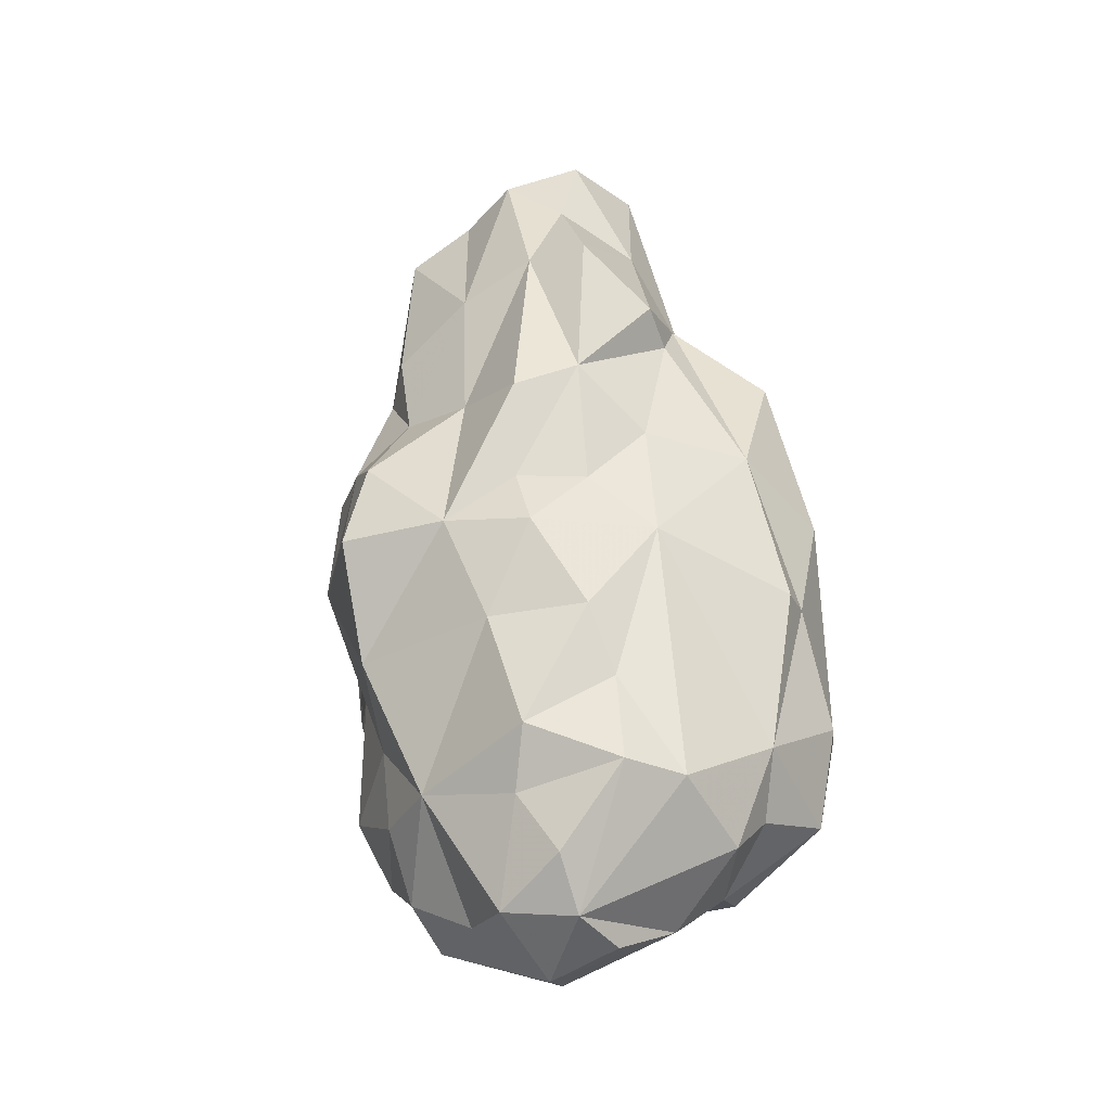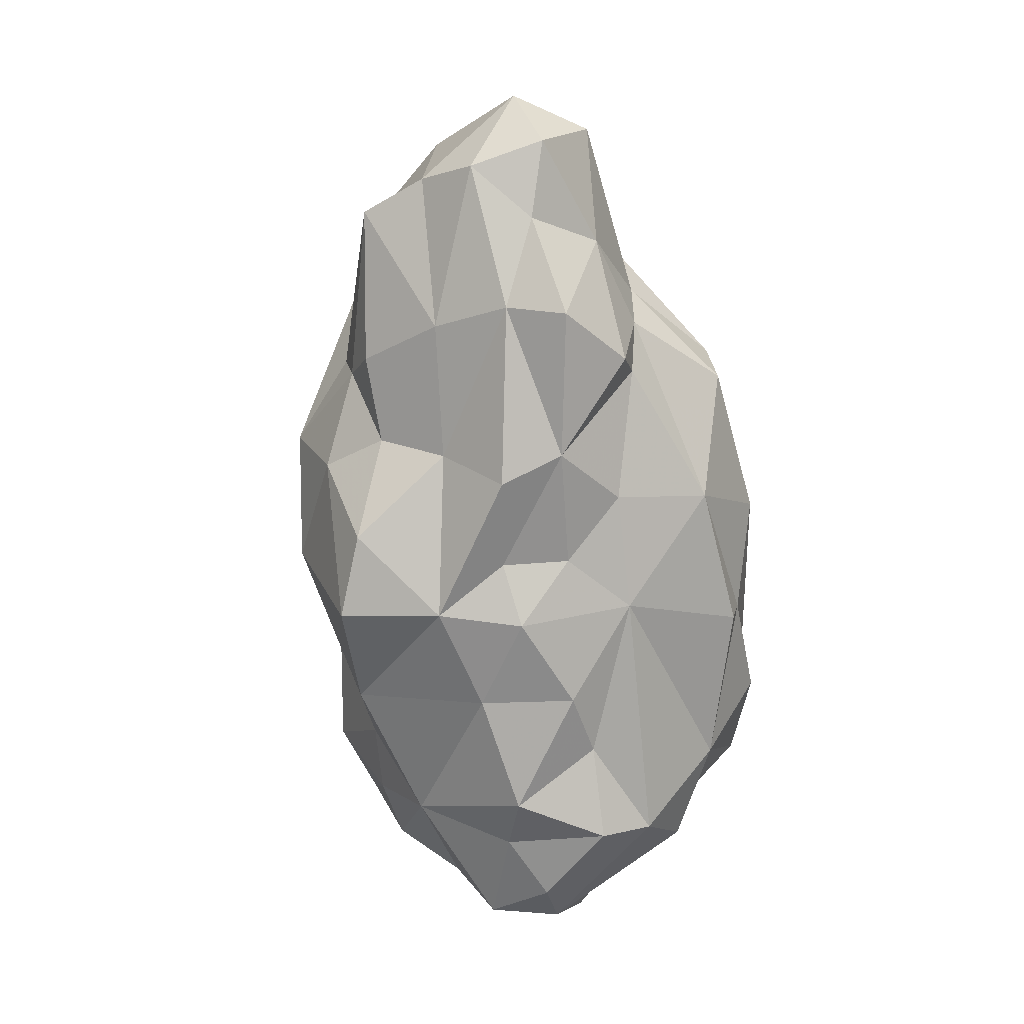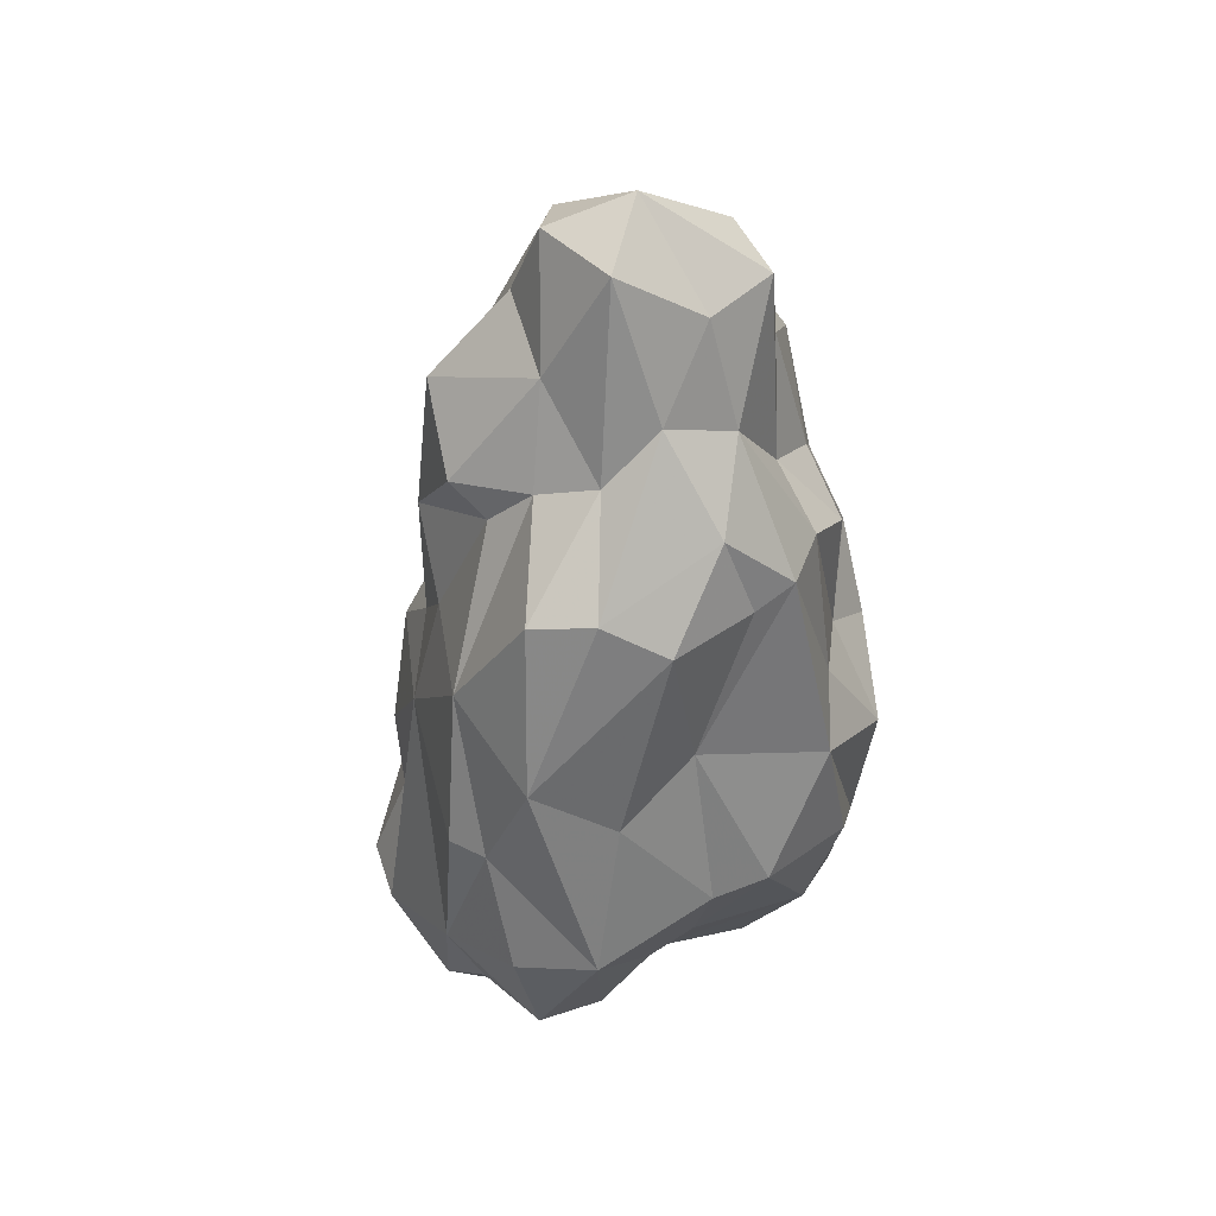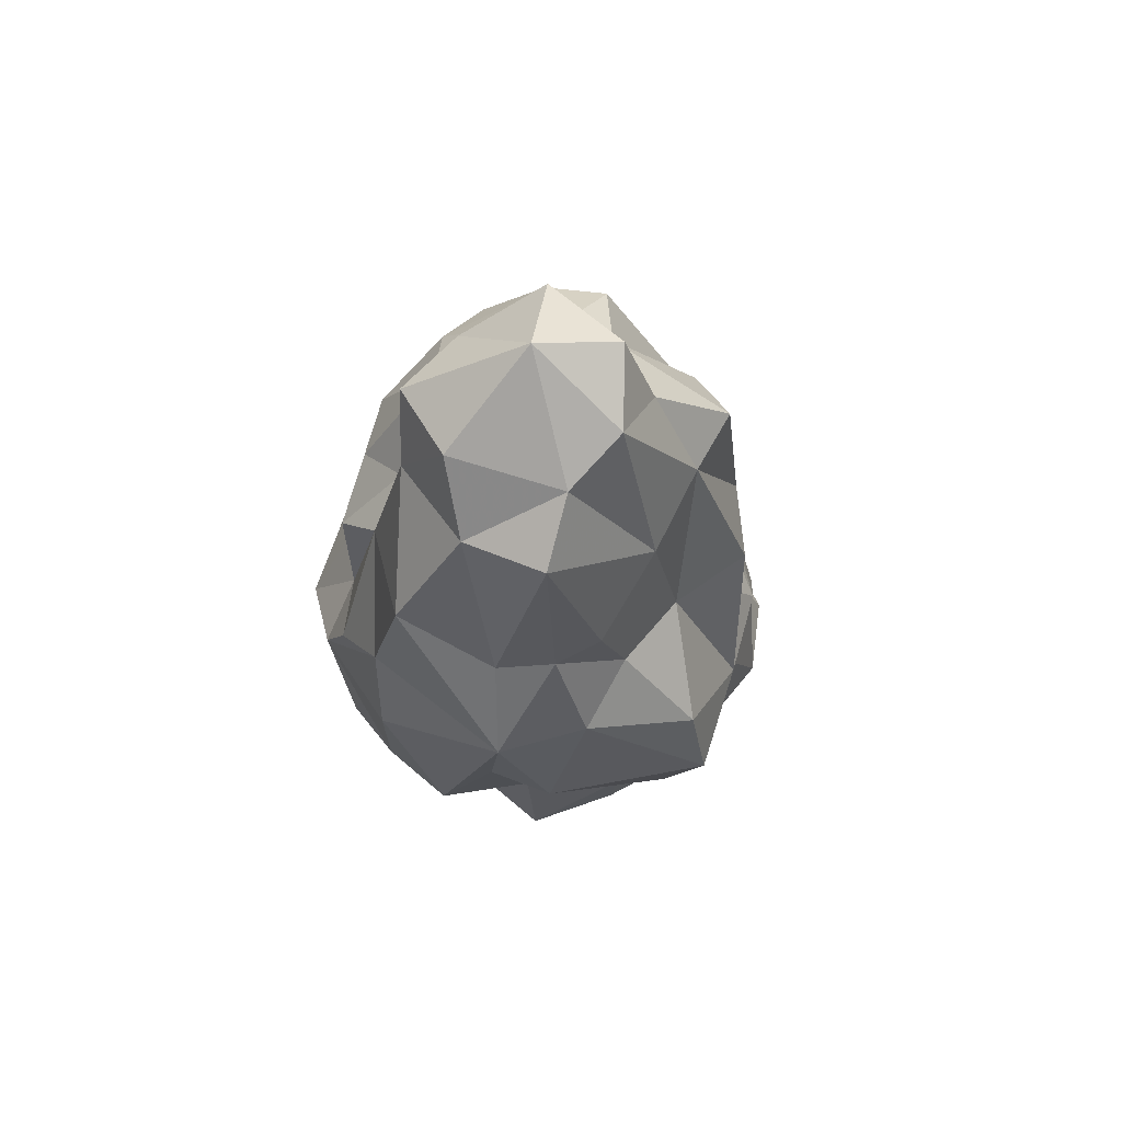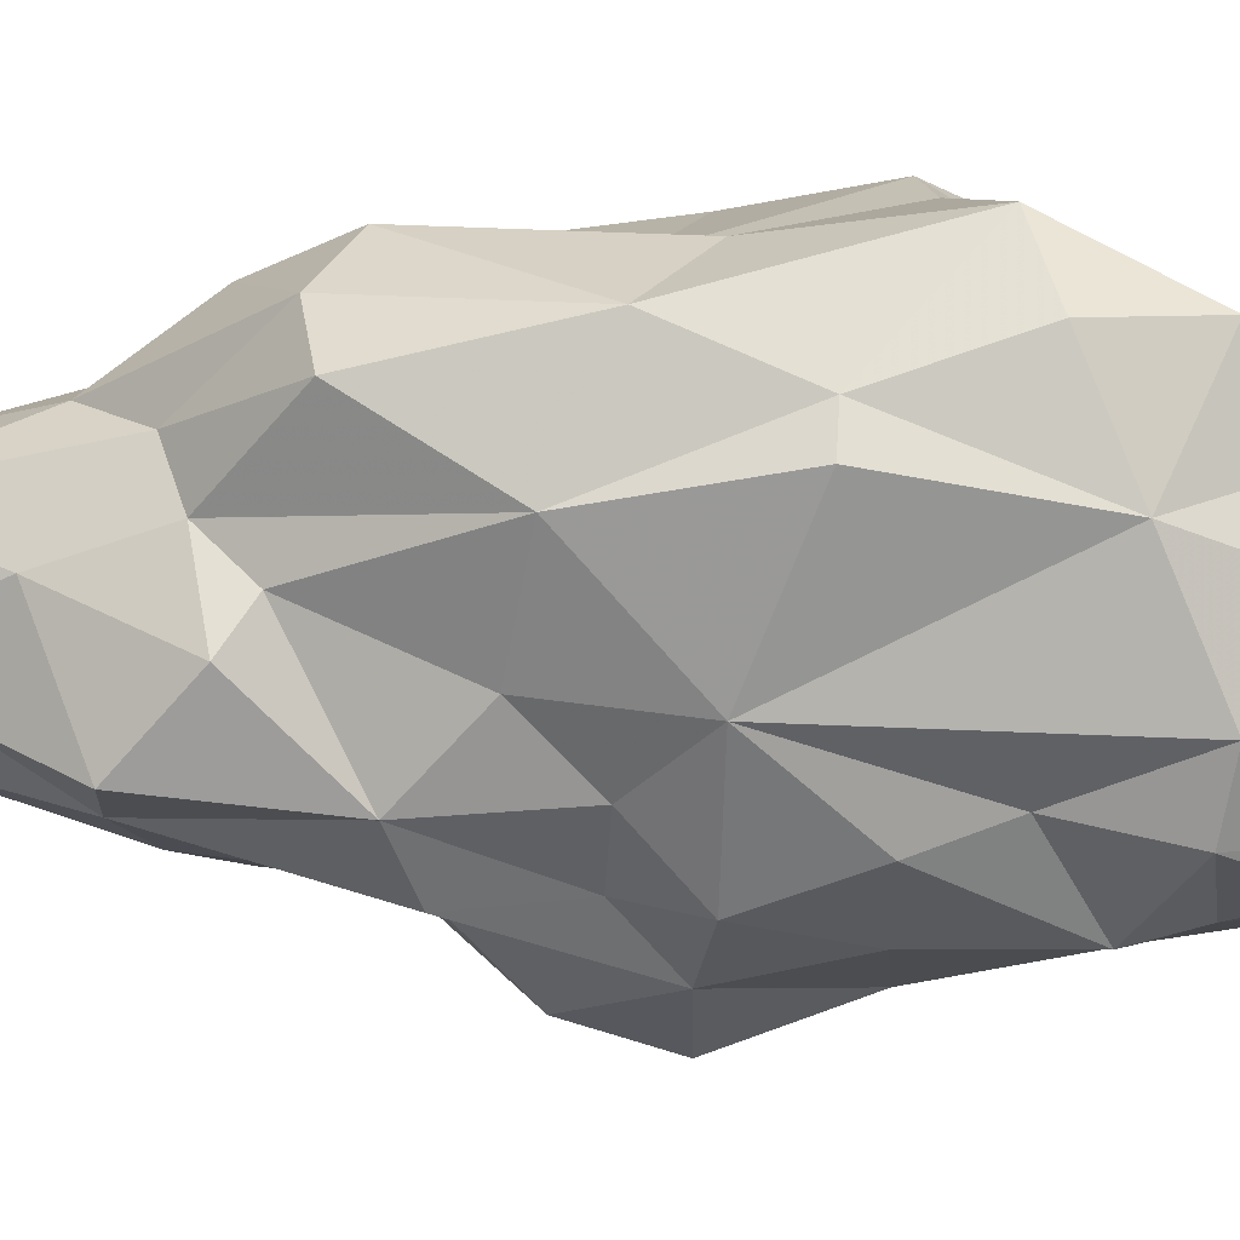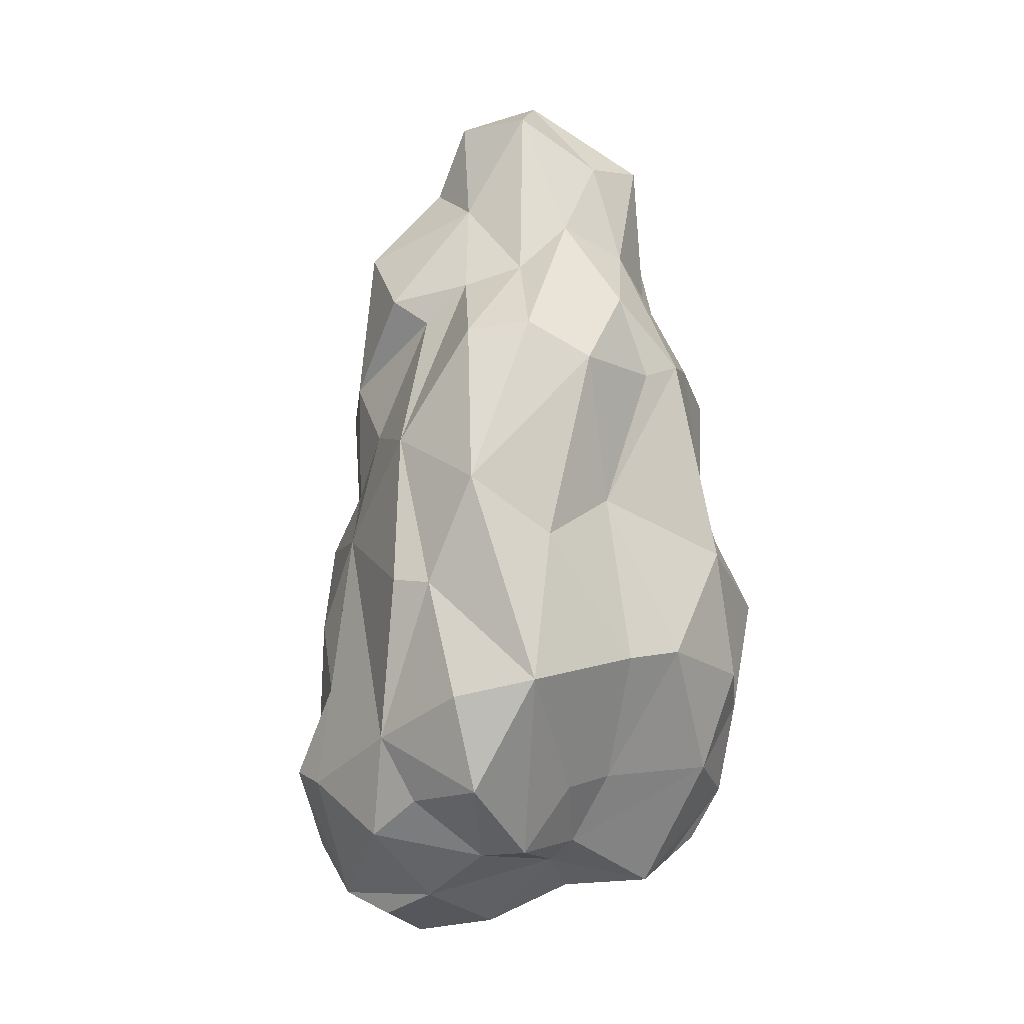
<metadata>
{"format":"obj","ext":"obj","renderer":"f3d","projection":"perspective","resolution":1024,"background":"white","views":[{"elev":-22.4,"azim":-135.9,"up":"+Y"},{"elev":23.2,"azim":-145.6,"up":"+Y"},{"elev":41.6,"azim":-40.3,"up":"+Y"},{"elev":67.6,"azim":133.5,"up":"+Y"},{"elev":-1.5,"azim":-93.6,"up":"+Z"},{"elev":-5.7,"azim":-46.7,"up":"+Y"}]}
</metadata>
<code>
v -0.2556 -0.2125 -0.01597
v 0.07417 -0.08813 -0.2275
v 0.1246 -0.1182 0.2013
v -0.01219 0.4587 0.007832
v -0.1484 -0.3986 0.1192
v -0.05952 -0.3897 0.1079
v 0.05277 -0.4383 0.1169
v 0.1049 -0.4176 0.1091
v 0.1275 -0.394 0.1253
v -0.1718 -0.4478 8.9e-05
v -0.1695 -0.4024 0.07667
v -0.03799 -0.4139 0.05581
v 0.01281 -0.4463 0.03253
v 0.1117 -0.4218 0.01453
v -0.1648 -0.4729 -0.07301
v -0.09467 -0.4977 -0.0935
v -0.04752 -0.4859 -0.02738
v 0.07094 -0.4452 -0.07916
v 0.07369 -0.4431 -0.0213
v 0.1147 -0.3855 -0.06764
v -0.1788 -0.4008 -0.1674
v -0.1703 -0.4533 -0.1327
v -0.02854 -0.4427 -0.1335
v -0.1087 -0.4469 -0.1744
v 0.05354 -0.337 -0.1703
v 0.04714 -0.4106 -0.1436
v 0.1044 -0.3809 -0.1187
v -0.1805 0.1608 0.1549
v -0.02891 0.1165 0.1911
v -0.05359 0.2003 0.1744
v -0.1318 0.1241 0.1979
v 0.07228 0.1358 0.1642
v 0.07656 0.1832 0.1035
v 0.005337 0.2638 0.1249
v 0.01536 0.1305 0.197
v 0.133 0.104 0.1386
v -0.1544 0.2209 0.0361
v -0.2227 0.1518 0.1072
v -0.07874 0.4228 0.05186
v -0.1211 0.3146 0.007548
v -0.1194 0.2391 0.08615
v -0.06678 0.2896 0.106
v 0.09532 0.3909 0.01282
v 0.07258 0.3811 0.09018
v -0.004479 0.371 0.09426
v 0.1009 0.2946 0.06875
v 0.2073 0.08439 0.01839
v 0.1315 0.1645 0.08687
v -0.1902 0.2072 -0.0414
v -0.1761 0.18 -0.002906
v -0.02491 0.403 -0.09068
v -0.08972 0.3526 -0.0715
v -0.1583 0.2694 -0.1091
v -0.08112 0.4276 -0.03921
v 0.09937 0.3406 -0.1159
v 0.04175 0.3793 -0.08731
v 0.1269 0.3301 -0.03655
v 0.1496 0.1534 -0.09446
v 0.1925 0.2209 -0.00897
v -0.1653 0.1182 -0.1257
v -0.03674 0.1011 -0.1621
v -0.1241 0.09268 -0.177
v -0.09422 0.269 -0.1255
v 0.04342 0.1034 -0.1673
v 0.06979 0.1898 -0.158
v -0.01629 0.2394 -0.1458
v 0.1116 0.063 -0.1802
v 0.1085 0.1591 -0.1349
v 0.1901 0.06477 -0.134
v -0.2452 -0.3321 0.1397
v -0.09269 -0.1945 0.2198
v -0.05735 -0.3194 0.1568
v -0.1103 -0.3305 0.1485
v 0.0792 -0.2098 0.2248
v 0.05201 -0.311 0.2021
v -0.03825 -0.1873 0.2394
v 0.1275 -0.2429 0.1887
v 0.1303 -0.3385 0.1629
v 0.2173 -0.193 0.01384
v 0.2044 -0.2178 0.08544
v 0.1676 -0.3002 0.07849
v 0.1529 -0.3831 0.00176
v 0.1472 -0.3011 -0.06991
v 0.1421 -0.3089 -0.1337
v 0.05592 -0.2587 -0.1785
v -0.1119 -0.1623 -0.1985
v -0.02516 -0.3237 -0.1991
v -0.2086 -0.2257 -0.121
v -0.159 -0.2788 -0.1962
v -0.1367 -0.3403 -0.1828
v -0.237 -0.318 -0.1417
v -0.2613 -0.3272 -0.08275
v -0.2529 -0.3799 -0.001256
v -0.2705 -0.2355 0.135
v -0.2743 -0.2778 0.03158
v -0.2451 -0.3436 0.05142
v -0.2535 -0.009478 0.1422
v -0.182 -0.06702 0.1864
v -0.2213 -0.2181 0.2012
v -0.09172 -0.02565 0.1867
v 0.08822 -0.03356 0.1787
v 0.0455 -0.0782 0.2287
v 0.1382 -0.03067 0.1328
v 0.1529 -0.131 0.1916
v 0.2025 0.03074 0.07592
v 0.1988 -0.06414 0.116
v 0.2068 -0.1492 0.06622
v 0.2172 -0.1712 -0.06961
v 0.1801 -0.08021 -0.1094
v 0.2312 -0.01268 -0.00547
v 0.1595 -0.05938 -0.1746
v 0.1453 -0.1664 -0.1266
v 0.02037 0.01989 -0.2429
v 0.02537 -0.06523 -0.2689
v 0.0349 -0.1829 -0.2286
v -0.07246 -0.05707 -0.2221
v -0.1517 -0.06456 -0.1802
v -0.1193 -0.005089 -0.1683
v -0.1973 -0.156 -0.1469
v -0.1959 0.05437 -0.05843
v -0.1697 -0.00612 -0.1173
v -0.2222 -0.06348 -0.07284
v -0.2517 0.03774 0.03478
v -0.2678 -0.1173 0.09504
v -0.2826 -0.1138 0.05831
v -0.2468 -0.2296 -0.07908
v -0.2098 -0.2111 -0.1166
v -0.2066 -0.2135 -0.1255
v -0.1783 -0.2171 -0.1715
v -0.1311 -0.2097 -0.1976
v -0.09574 -0.1924 -0.1986
v -0.01444 -0.176 -0.2185
v 0.02641 -0.1729 -0.2281
v 0.03271 -0.1558 -0.2379
v 0.05462 -0.06395 -0.2483
v 0.04506 -0.03596 -0.2487
v 0.05373 0.03565 -0.2199
v 0.03673 0.07917 -0.1893
v 0.03173 0.1031 -0.1666
v 0.009893 0.1798 -0.1552
v -0.0001239 0.2301 -0.1481
v -0.002578 0.2514 -0.1422
v -0.004246 0.2684 -0.1336
v 0.01212 0.3899 -0.08881
v -0.0802 0.4258 -0.003748
v -0.1102 0.3424 0.01894
v -0.1208 0.3014 0.02128
v -0.1389 0.2645 0.02283
v -0.1622 0.218 0.01923
v -0.1601 0.2103 0.02596
v -0.2232 0.09135 0.02058
v -0.2365 0.04225 0.0095
v -0.2429 0.007704 0.00284
v -0.2646 -0.09876 0.01913
v -0.2531 -0.1908 -0.01081
v -0.2722 -0.2857 0.01335
v -0.2706 -0.2957 0.02584
v -0.2629 -0.3035 0.03933
v -0.2452 -0.3368 0.1036
v -0.2276 -0.3485 0.125
v -0.1751 -0.3802 0.1249
v -0.1526 -0.388 0.124
v -0.143 -0.389 0.1233
v -0.08428 -0.3608 0.1277
v -0.05825 -0.3486 0.1365
v -0.0128 -0.316 0.1752
v 0.01679 -0.2627 0.2166
v 0.04913 -0.204 0.2286
v 0.07254 -0.1838 0.2256
v 0.1074 -0.2026 0.1985
v 0.05196 0.3784 0.09127
v 0.05573 0.3517 0.09888
v 0.04556 0.2183 0.1128
v 0.07105 0.1382 0.1634
v 0.07166 0.1358 0.1645
v 0.07327 0.1252 0.1651
v 0.09736 -0.03303 0.1703
v 0.1118 -0.06915 0.1834
v 0.1245 -0.1171 0.2014
v 0.1168 -0.1017 -0.1931
v 0.123 -0.1297 -0.176
v 0.1407 -0.1713 -0.1293
v 0.1452 -0.1731 -0.127
v 0.1456 -0.184 -0.1193
v 0.1647 -0.2687 -0.06983
v 0.1745 -0.2591 -0.03735
v 0.1926 -0.2659 0.009215
v 0.1747 -0.2848 0.0692
v 0.1715 -0.2914 0.07923
v 0.1638 -0.257 0.1073
v 0.1487 -0.1693 0.1863
v 0.1475 -0.1548 0.191
f 87 131 132
f 17 16 18
f 90 87 24
f 12 5 11
f 92 156 1
f 82 81 78
f 11 5 161
f 133 134 115
f 98 97 99
f 102 101 35
f 167 166 75
f 127 128 88
f 87 89 130
f 121 117 122
f 92 126 127
f 80 189 188
f 192 191 104
f 47 48 105
f 129 130 89
f 41 147 148
f 24 21 90
f 70 95 158
f 89 88 128
f 33 32 36
f 132 133 115
f 165 164 6
f 68 67 64
f 27 25 84
f 170 77 192
f 180 115 134
f 10 15 16
f 135 2 134
f 116 114 134
f 188 187 79
f 116 133 132
f 132 131 86
f 94 99 124
f 162 161 5
f 13 7 12
f 82 14 20
f 103 104 106
f 131 130 86
f 124 125 95
f 108 79 186
f 4 43 56
f 119 86 130
f 129 128 119
f 122 119 128
f 175 176 32
f 82 83 186
f 127 126 122
f 74 75 77
f 78 191 192
f 122 126 1
f 115 180 181
f 143 144 56
f 63 51 66
f 181 182 85
f 84 85 182
f 110 106 107
f 184 185 83
f 111 109 112
f 84 183 184
f 185 186 83
f 75 74 168
f 82 187 188
f 188 189 81
f 95 155 1
f 189 190 81
f 78 81 190
f 104 179 3
f 111 180 2
f 191 190 104
f 75 166 165
f 80 104 190
f 48 36 103
f 187 186 79
f 108 185 184
f 184 183 112
f 19 13 17
f 92 93 157
f 183 182 112
f 111 112 182
f 163 162 5
f 181 180 111
f 77 170 169
f 157 158 95
f 159 158 96
f 169 168 74
f 6 164 163
f 61 66 140
f 11 160 159
f 93 96 158
f 94 70 99
f 156 157 95
f 5 12 6
f 159 160 70
f 152 153 123
f 160 161 70
f 99 70 161
f 99 162 163
f 163 164 73
f 73 164 165
f 59 47 69
f 165 166 72
f 76 72 166
f 167 168 76
f 43 44 46
f 102 76 168
f 46 33 48
f 169 170 102
f 102 170 3
f 4 144 51
f 51 54 4
f 51 144 143
f 143 142 66
f 35 101 176
f 22 93 92
f 142 141 66
f 11 10 12
f 141 140 66
f 61 139 138
f 138 137 113
f 82 9 14
f 41 38 28
f 118 121 60
f 113 137 136
f 49 149 148
f 136 135 114
f 111 135 136
f 26 23 87
f 136 137 67
f 100 76 102
f 67 137 138
f 93 11 96
f 138 139 64
f 139 140 64
f 47 110 69
f 65 64 140
f 55 65 141
f 55 142 143
f 173 172 34
f 144 4 56
f 155 154 122
f 145 4 54
f 123 37 150
f 151 152 123
f 154 153 122
f 120 122 153
f 120 152 151
f 151 150 50
f 49 50 150
f 148 147 40
f 25 85 84
f 147 146 40
f 54 40 146
f 55 68 65
f 4 145 39
f 145 146 39
f 41 39 146
f 38 123 97
f 7 8 78
f 148 149 37
f 149 150 37
f 125 123 153
f 174 173 34
f 95 125 154
f 102 179 178
f 178 177 101
f 177 176 101
f 57 55 56
f 35 175 174
f 34 172 171
f 171 4 45
f 79 108 110
f 16 22 24
f 4 171 44
f 97 98 31
f 103 106 105
f 171 172 44
f 54 52 40
f 33 44 172
f 33 173 174
f 7 19 14
f 174 175 32
f 103 32 176
f 103 177 178
f 178 179 104
f 10 11 93
f 10 93 22
f 14 19 20
f 19 7 13
f 9 82 78
f 14 9 8
f 37 38 41
f 25 87 85
f 8 9 78
f 14 8 7
f 10 22 15
f 18 19 17
f 15 22 16
f 42 39 41
f 10 16 17
f 10 17 12
f 19 18 20
f 30 31 29
f 31 30 28
f 29 31 100
f 30 29 35
f 89 91 88
f 34 42 30
f 42 34 45
f 30 42 28
f 34 30 35
f 28 42 41
f 31 28 97
f 37 123 38
f 42 45 39
f 39 45 4
f 4 44 43
f 47 59 48
f 48 59 46
f 49 60 50
f 60 49 53
f 50 60 120
f 57 59 58
f 80 79 107
f 60 53 63
f 53 49 40
f 51 63 52
f 52 63 53
f 51 52 54
f 13 12 17
f 52 53 40
f 55 57 58
f 23 26 18
f 57 56 43
f 59 57 46
f 58 59 69
f 55 58 68
f 62 63 61
f 63 62 60
f 106 104 80
f 61 63 66
f 62 61 116
f 64 65 68
f 69 67 68
f 67 69 111
f 43 46 57
f 69 68 58
f 78 77 75
f 84 83 20
f 6 7 75
f 87 25 26
f 85 87 115
f 89 87 90
f 89 90 91
f 91 90 21
f 88 91 92
f 92 91 22
f 95 70 94
f 95 94 124
f 28 38 97
f 99 97 124
f 18 16 23
f 98 99 71
f 100 71 76
f 71 100 98
f 76 71 72
f 102 35 100
f 47 105 106
f 47 106 110
f 110 107 79
f 113 114 116
f 107 106 80
f 108 109 69
f 109 108 112
f 69 109 111
f 108 69 110
f 116 117 118
f 117 116 86
f 118 117 121
f 116 118 62
f 117 86 119
f 120 121 122
f 121 120 60
f 20 18 26
f 97 123 124
f 124 123 125
f 6 12 7
f 82 20 83
f 24 22 21
f 21 22 91
f 16 24 23
f 23 24 87
f 25 27 26
f 26 27 20
f 35 29 100
f 44 33 46
f 36 32 103
f 33 36 48
f 60 62 118
f 117 119 122
f 73 72 71
f 73 71 99
f 75 7 78
f 100 31 98
f 27 84 20
f 103 105 48
f 113 116 61
f 132 115 87
f 1 126 92
f 161 160 11
f 130 131 87
f 127 88 92
f 188 79 80
f 148 37 41
f 158 159 70
f 128 129 89
f 192 3 170
f 134 2 180
f 134 114 135
f 134 133 116
f 132 86 116
f 186 185 108
f 130 129 119
f 128 127 122
f 186 187 82
f 192 77 78
f 1 155 122
f 181 85 115
f 182 183 84
f 184 83 84
f 168 167 75
f 188 81 82
f 1 156 95
f 190 191 78
f 3 192 104
f 2 135 111
f 165 6 75
f 190 189 80
f 184 112 108
f 157 156 92
f 182 181 111
f 169 74 77
f 163 5 6
f 140 139 61
f 159 96 11
f 158 157 93
f 161 162 99
f 163 73 99
f 165 72 73
f 166 167 76
f 168 169 102
f 3 179 102
f 143 66 51
f 176 175 35
f 138 113 61
f 136 114 113
f 148 40 49
f 136 67 111
f 138 64 67
f 140 141 65
f 141 142 55
f 143 56 55
f 150 151 123
f 153 152 120
f 151 50 120
f 150 149 49
f 146 145 54
f 146 147 41
f 153 154 125
f 154 155 95
f 178 101 102
f 174 34 35
f 171 45 34
f 172 173 33
f 174 32 33
f 176 177 103
f 178 104 103

</code>
